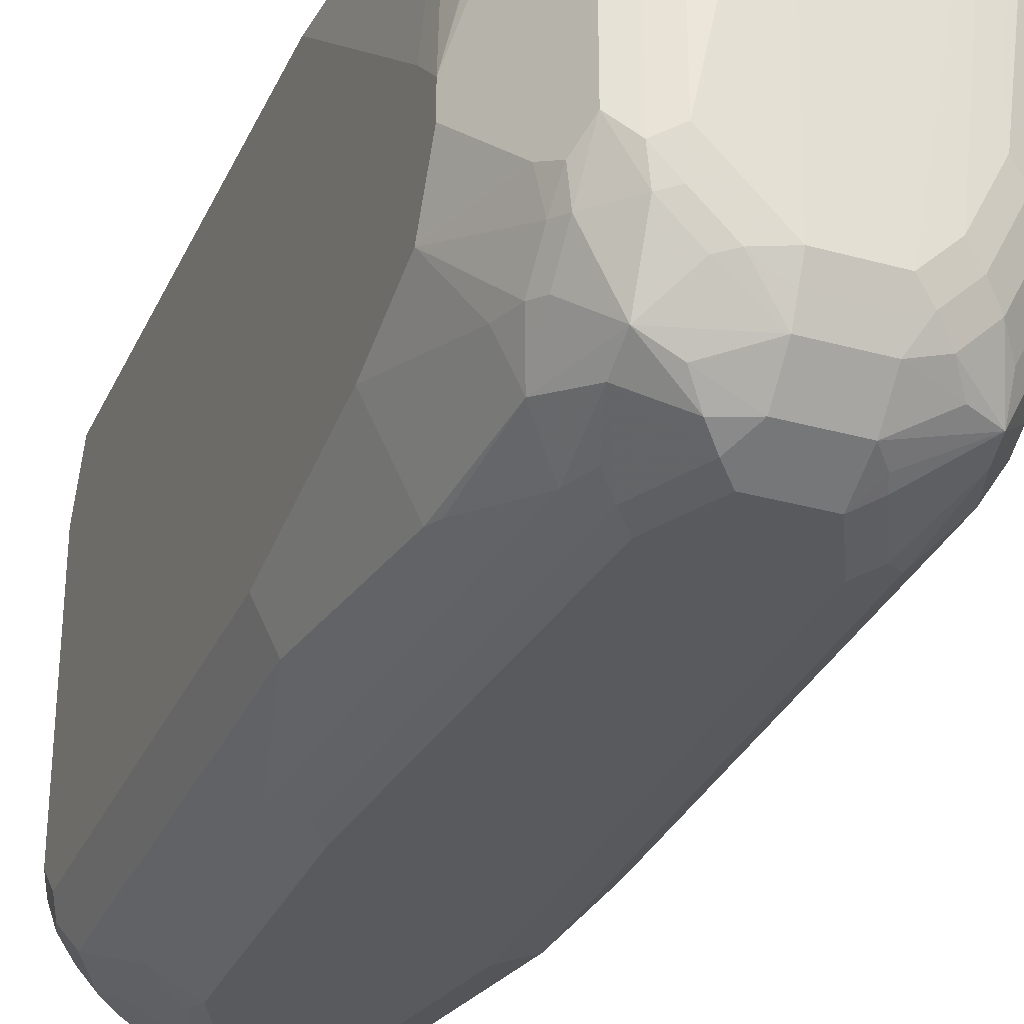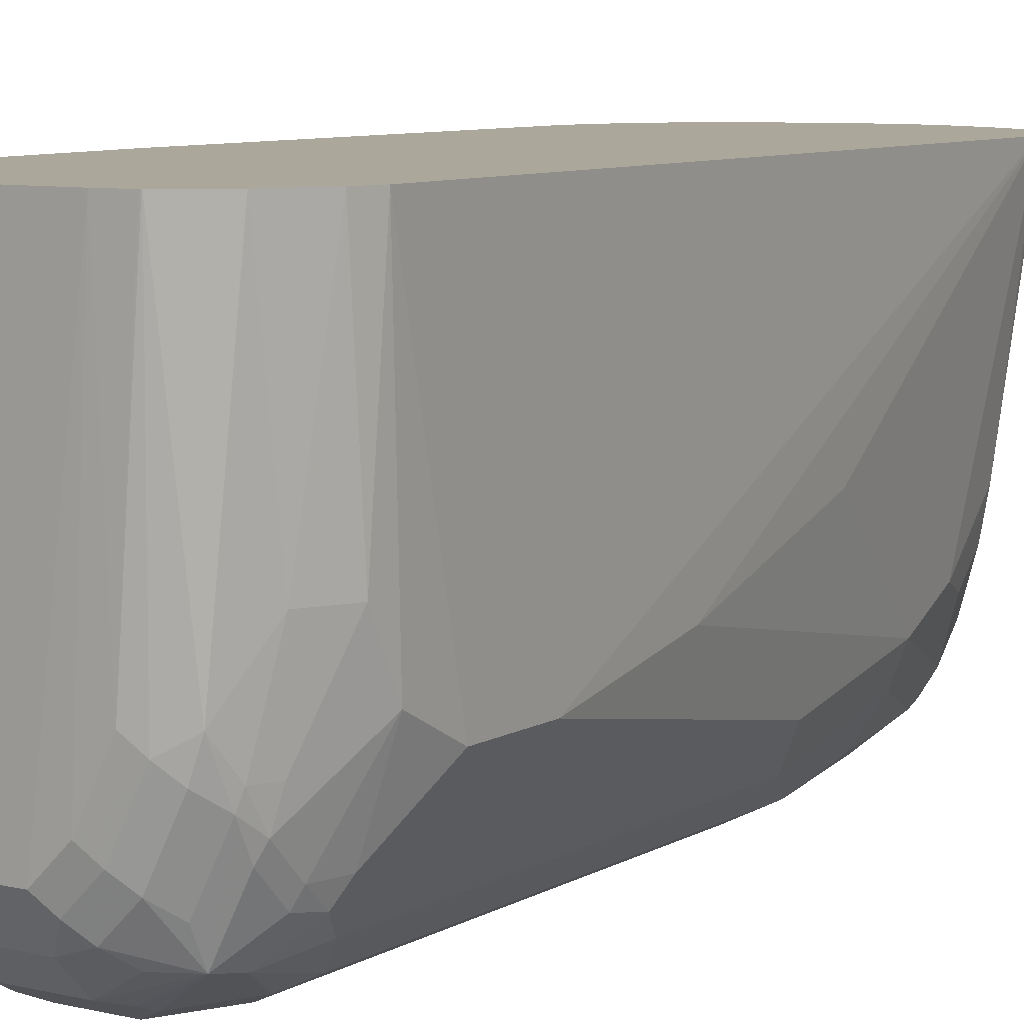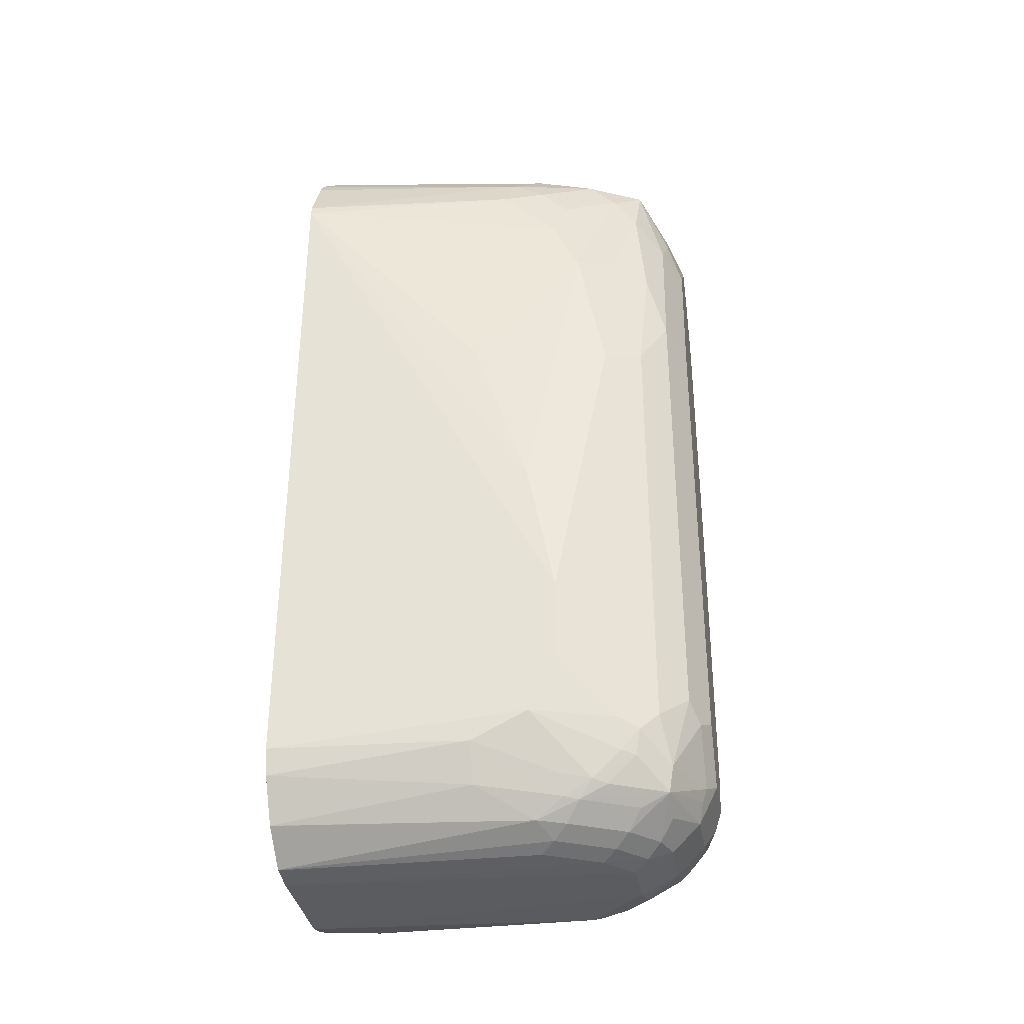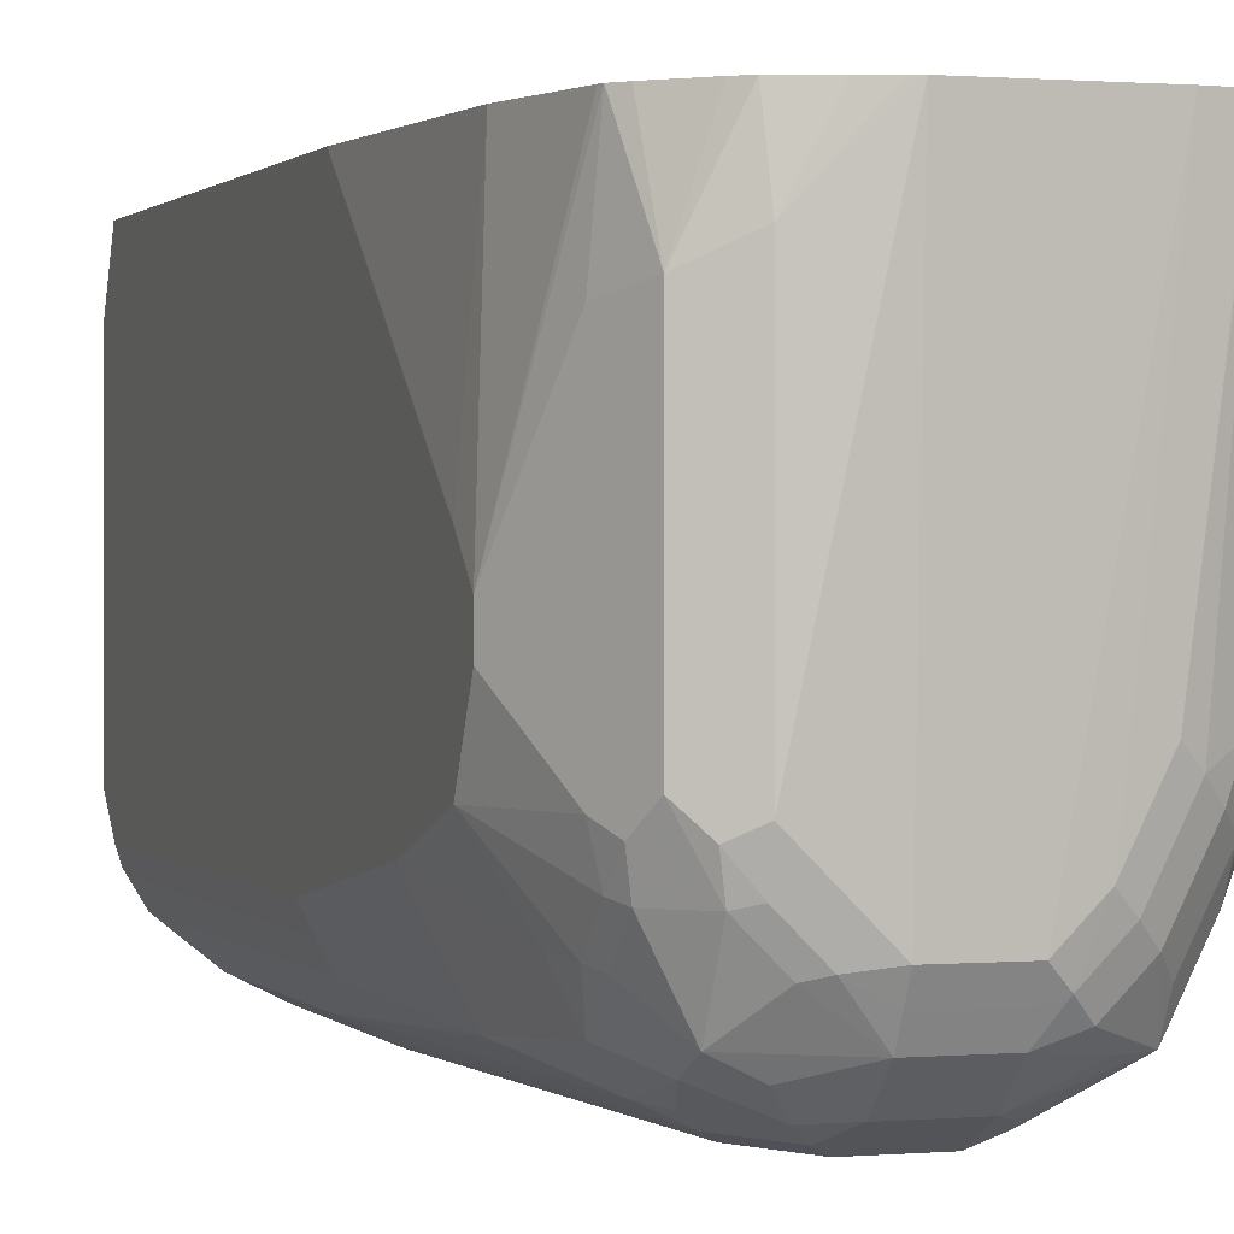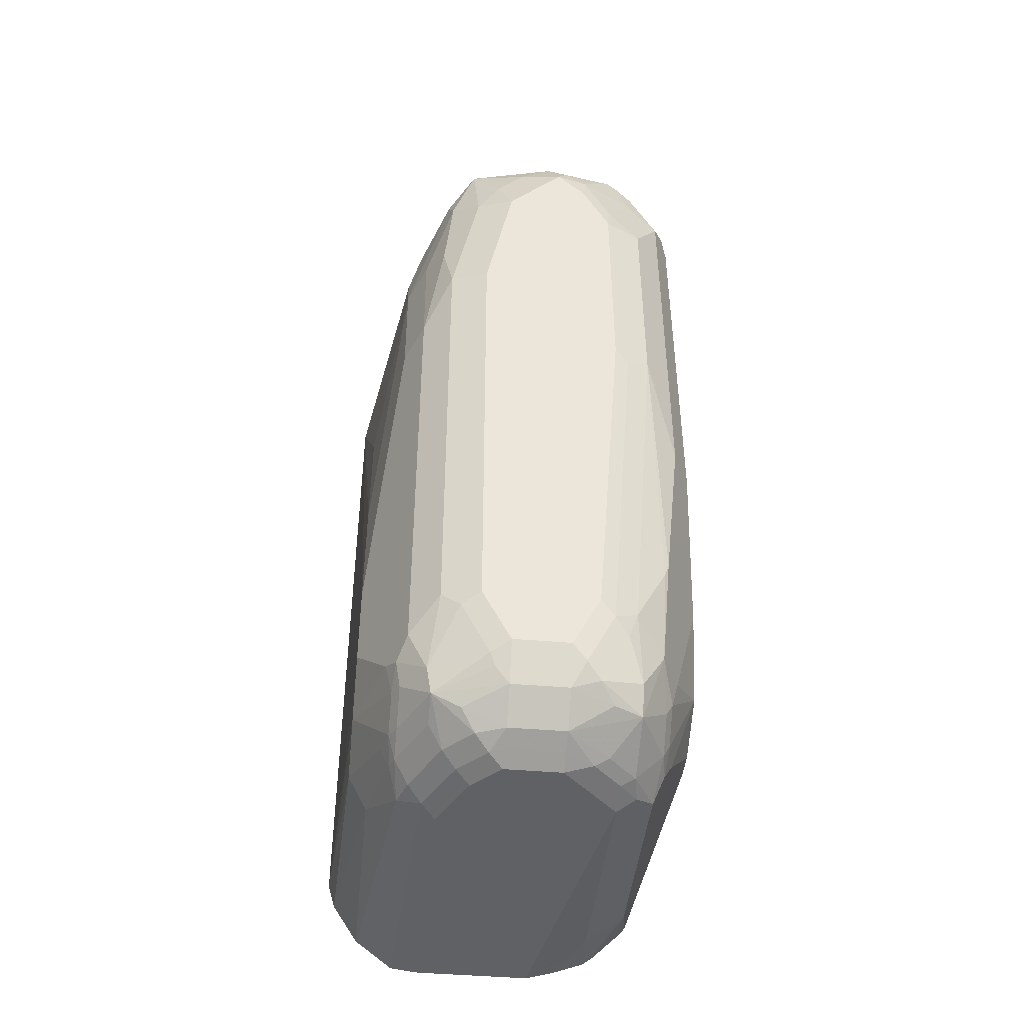
<metadata>
{"format":"obj","ext":"obj","renderer":"f3d","projection":"perspective","resolution":1024,"background":"white","views":[{"elev":-31.7,"azim":158.5,"up":"+Y"},{"elev":8.1,"azim":-146.9,"up":"+Y"},{"elev":-34.6,"azim":-80.7,"up":"+Z"},{"elev":0.8,"azim":161.4,"up":"+Y"},{"elev":-44.7,"azim":-5.7,"up":"+Z"}]}
</metadata>
<code>
v -0.1597 -0.6193 -0.3293
v -0.2396 -0.6193 -0.3293
v -0.1543 -0.6193 -0.3279
v -0.1198 -0.6589 -0.3194
v -0.1198 -0.8186 -0.3194
v -0.1398 -0.8386 -0.3194
v -0.1597 -0.8586 -0.3194
v -0.2587 -0.6193 -0.3269
v -0.1997 -0.8586 -0.3194
v -0.2196 -0.8386 -0.3194
v -0.2396 -0.7987 -0.3194
v -0.1398 -0.6193 -0.3238
v -0.1169 -0.6193 -0.3152
v -0.1065 -0.6656 -0.3128
v -0.1198 -0.8411 -0.3145
v -0.1065 -0.8253 -0.3128
v -0.1398 -0.8611 -0.3145
v -0.1597 -0.8719 -0.3128
v -0.2596 -0.6193 -0.3267
v -0.1997 -0.8719 -0.3128
v -0.2097 -0.8686 -0.3145
v -0.2296 -0.8486 -0.3145
v -0.2496 -0.8087 -0.3145
v -0.1098 -0.6193 -0.3095
v -0.09318 -0.6723 -0.3061
v -0.1098 -0.8436 -0.3095
v -0.09318 -0.812 -0.3061
v -0.1298 -0.8636 -0.3095
v -0.1597 -0.8852 -0.3061
v -0.2599 -0.6193 -0.3266
v -0.1997 -0.8852 -0.3061
v -0.2196 -0.8785 -0.307
v -0.2396 -0.8586 -0.307
v -0.2596 -0.8186 -0.307
v -0.2662 -0.7987 -0.3061
v -0.1001 -0.6193 -0.2998
v -0.08986 -0.6193 -0.2895
v -0.08415 -0.6193 -0.2824
v -0.07987 -0.6789 -0.2795
v -0.08654 -0.6856 -0.2929
v -0.08986 -0.8436 -0.2895
v -0.1098 -0.8835 -0.2895
v -0.08654 -0.8253 -0.2929
v -0.1298 -0.8935 -0.2895
v -0.1597 -0.9052 -0.2862
v -0.2861 -0.6193 -0.306
v -0.2296 -0.8885 -0.2945
v -0.1997 -0.9052 -0.2862
v -0.2496 -0.8885 -0.2845
v -0.2496 -0.8686 -0.2945
v -0.2695 -0.8286 -0.2945
v -0.2729 -0.8186 -0.2929
v -0.2862 -0.7588 -0.2862
v -0.2863 -0.6193 -0.3058
v -0.08324 -0.6193 -0.2795
v -0.05993 -0.7588 -0.2396
v -0.08488 -0.8411 -0.2795
v -0.08986 -0.8636 -0.2695
v -0.09318 -0.8852 -0.2396
v -0.1098 -0.8935 -0.2695
v -0.1398 -0.906 -0.2795
v -0.05993 -0.7787 -0.2396
v -0.07987 -0.8186 -0.2795
v -0.1498 -0.9135 -0.2695
v -0.1997 -0.9185 -0.2595
v -0.2097 -0.9085 -0.2745
v -0.2695 -0.8486 -0.2845
v -0.213 -0.9118 -0.2662
v -0.2529 -0.8919 -0.2662
v -0.2695 -0.8686 -0.2645
v -0.2745 -0.8386 -0.282
v -0.2795 -0.8186 -0.2795
v -0.2995 -0.7588 -0.2595
v -0.3043 -0.6193 -0.2771
v -0.07003 -0.6193 -0.2196
v -0.05993 -0.7388 -0.2196
v -0.05993 -0.8186 -0.2196
v -0.08488 -0.8611 -0.2595
v -0.1132 -0.9052 -0.2196
v -0.07987 -0.8586 -0.2396
v -0.07987 -0.8785 -0.1597
v -0.08654 -0.8919 -0.1597
v -0.08986 -0.8935 -0.1697
v -0.1198 -0.906 -0.2396
v -0.1298 -0.9135 -0.2296
v -0.1597 -0.9185 -0.2595
v -0.2196 -0.9185 -0.2196
v -0.2329 -0.9118 -0.2263
v -0.2729 -0.8719 -0.2462
v -0.2463 -0.9052 -0.2129
v -0.2662 -0.8852 -0.2329
v -0.2745 -0.8586 -0.262
v -0.2995 -0.7987 -0.2396
v -0.3093 -0.6193 -0.2593
v -0.05993 -0.6193 -0.07984
v -0.05993 -0.8386 -0.1597
v -0.09318 -0.9052 0.03989
v -0.06657 -0.8519 -0.1597
v -0.06657 -0.8719 -0.03991
v -0.07323 -0.8852 -0.03991
v -0.1098 -0.9135 0.02994
v -0.1198 -0.9185 0.03989
v -0.1398 -0.9185 -0.2196
v -0.2196 -0.9185 0.1198
v -0.2795 -0.8586 -0.2396
v -0.2463 -0.9052 0.1264
v -0.2995 -0.8186 -0.1996
v -0.2662 -0.8852 0.0865
v -0.3093 -0.6193 0.2399
v -0.05993 -0.6193 0.2395
v -0.05993 -0.8586 -0.03991
v -0.09318 -0.9052 0.1996
v -0.06657 -0.8719 0.2395
v -0.07323 -0.8852 0.2395
v -0.1198 -0.9185 0.1996
v -0.1997 -0.9185 0.2196
v -0.2263 -0.9052 0.2263
v -0.2529 -0.8919 0.173
v -0.2995 -0.8186 -0.1397
v -0.2662 -0.8652 0.1863
v -0.2795 -0.8586 0.07982
v -0.2995 -0.7588 0.07982
v -0.2795 -0.8386 0.1797
v -0.2795 -0.8186 0.2196
v -0.2795 -0.7787 0.2595
v -0.3074 -0.6193 0.2475
v -0.2995 -0.7987 -0.03991
v -0.05998 -0.6193 0.2399
v -0.05993 -0.6589 0.2595
v -0.05993 -0.8586 0.2395
v -0.09736 -0.8935 0.2595
v -0.1173 -0.9135 0.2196
v -0.06491 -0.8686 0.2496
v -0.09318 -0.8852 0.2795
v -0.1373 -0.9135 0.2595
v -0.1398 -0.9185 0.2395
v -0.1797 -0.9185 0.2395
v -0.1764 -0.9152 0.2562
v -0.2097 -0.9085 0.2496
v -0.2296 -0.8885 0.2895
v -0.2463 -0.8852 0.2462
v -0.2496 -0.8686 0.2695
v -0.2695 -0.8286 0.2496
v -0.2762 -0.8153 0.2363
v -0.2762 -0.7954 0.2562
v -0.2695 -0.8087 0.2695
v -0.2662 -0.7854 0.2862
v -0.2875 -0.6193 0.2875
v -0.07243 -0.6193 0.2795
v -0.05993 -0.8386 0.2595
v -0.06657 -0.6589 0.2729
v -0.1048 -0.8885 0.2895
v -0.1132 -0.8919 0.2928
v -0.06491 -0.8486 0.2695
v -0.0724 -0.8586 0.2795
v -0.08488 -0.8686 0.2895
v -0.09736 -0.8785 0.2945
v -0.1348 -0.9085 0.2695
v -0.1531 -0.9118 0.2729
v -0.1597 -0.9185 0.2595
v -0.1897 -0.9085 0.2695
v -0.1664 -0.9052 0.2862
v -0.1864 -0.8852 0.3061
v -0.2097 -0.8686 0.3095
v -0.2496 -0.8486 0.2895
v -0.2429 -0.8819 0.2629
v -0.2463 -0.8053 0.3061
v -0.2695 -0.629 0.3095
v -0.2792 -0.6193 0.2998
v -0.2798 -0.6193 0.2989
v -0.07323 -0.6589 0.2862
v -0.09318 -0.6193 0.3061
v -0.06657 -0.8386 0.2729
v -0.1464 -0.8852 0.3061
v -0.1148 -0.8686 0.3095
v -0.1331 -0.8719 0.3128
v -0.07323 -0.8386 0.2862
v -0.09318 -0.8386 0.3061
v -0.1731 -0.8719 0.3128
v -0.1797 -0.8586 0.3194
v -0.2296 -0.8286 0.3095
v -0.1963 -0.8553 0.3161
v -0.1997 -0.8386 0.3194
v -0.2196 -0.7987 0.3194
v -0.2444 -0.6193 0.3243
v -0.2695 -0.6193 0.3095
v -0.09338 -0.6193 0.3063
v -0.1173 -0.8586 0.3144
v -0.1398 -0.8586 0.3194
v -0.1223 -0.6193 0.3244
v -0.1065 -0.8386 0.3128
v -0.1697 -0.7088 0.3344
v -0.1996 -0.6193 0.3394
v -0.2199 -0.6193 0.3343
v -0.1198 -0.8386 0.3194
v -0.1576 -0.6193 0.3345
v -0.1797 -0.639 0.3394
v -0.1797 -0.6193 0.3394
f 114 133 134
f 113 133 114
f 114 134 131
f 108 121 119
f 115 135 136
f 113 130 133
f 116 137 138
f 116 138 139
f 115 132 135
f 112 132 115
f 109 122 123
f 112 114 131
f 110 128 129
f 109 127 122
f 109 119 127
f 109 125 126
f 109 124 125
f 109 123 124
f 116 139 117
f 108 123 121
f 112 131 132
f 117 139 140
f 129 151 173
f 117 141 118
f 108 120 123
f 130 150 133
f 129 173 154
f 129 154 150
f 129 149 151
f 128 149 129
f 126 147 148
f 125 147 126
f 125 146 147
f 125 145 146
f 124 145 125
f 124 144 145
f 124 143 144
f 123 143 124
f 123 142 143
f 122 127 123
f 120 142 123
f 120 141 142
f 119 123 127
f 119 121 123
f 118 141 120
f 117 140 141
f 108 118 120
f 75 95 76
f 106 117 118
f 87 106 90
f 87 104 106
f 87 90 88
f 85 102 103
f 85 101 102
f 85 97 101
f 82 97 83
f 82 100 97
f 82 99 100
f 81 99 82
f 81 98 99
f 80 96 98
f 79 97 85
f 79 83 97
f 79 85 84
f 77 96 80
f 77 80 78
f 73 94 74
f 73 93 94
f 131 135 132
f 72 93 73
f 89 91 105
f 106 118 108
f 89 105 92
f 90 108 91
f 104 117 106
f 104 116 117
f 99 114 100
f 99 113 114
f 99 130 113
f 99 111 130
f 97 114 112
f 97 100 114
f 97 102 101
f 97 115 102
f 97 112 115
f 96 99 98
f 96 111 99
f 94 119 109
f 94 107 119
f 93 107 94
f 93 105 107
f 92 105 93
f 91 119 107
f 91 108 119
f 91 107 105
f 90 106 108
f 131 134 152
f 190 195 191
f 131 153 135
f 172 187 178
f 171 178 177
f 171 172 178
f 168 185 186
f 168 186 169
f 167 185 168
f 167 184 185
f 167 181 184
f 165 181 167
f 175 178 188
f 164 184 181
f 164 182 183
f 164 180 182
f 164 181 165
f 163 180 164
f 163 179 180
f 163 176 179
f 163 174 176
f 162 174 163
f 160 162 161
f 164 183 184
f 175 188 176
f 176 188 189
f 176 189 180
f 71 93 72
f 196 198 197
f 195 196 197
f 193 197 198
f 192 197 193
f 192 195 197
f 190 196 195
f 189 195 192
f 188 195 189
f 188 191 195
f 184 194 185
f 184 193 194
f 183 193 184
f 183 192 193
f 180 192 183
f 180 189 192
f 180 183 182
f 178 191 188
f 178 190 191
f 178 187 190
f 176 180 179
f 159 162 160
f 157 178 175
f 156 178 157
f 156 177 178
f 140 161 162
f 140 166 141
f 140 142 166
f 140 165 142
f 140 164 165
f 140 163 164
f 140 162 163
f 139 161 140
f 138 161 139
f 138 160 161
f 137 160 138
f 135 153 158
f 135 160 136
f 135 159 160
f 135 158 159
f 134 157 152
f 134 156 157
f 133 156 134
f 133 155 156
f 133 154 155
f 133 150 154
f 141 166 142
f 131 152 153
f 142 165 146
f 143 146 145
f 155 177 156
f 154 177 155
f 154 173 177
f 153 176 174
f 153 175 176
f 153 157 175
f 153 159 158
f 153 162 159
f 153 174 162
f 152 157 153
f 151 177 173
f 151 171 177
f 149 172 171
f 149 171 151
f 147 170 148
f 147 169 170
f 147 168 169
f 147 167 168
f 147 165 167
f 146 165 147
f 143 145 144
f 142 146 143
f 71 92 93
f 59 80 98
f 70 89 92
f 16 27 26
f 15 28 17
f 15 26 28
f 15 16 26
f 14 27 16
f 14 25 27
f 13 25 14
f 13 24 25
f 11 23 19
f 17 28 29
f 10 23 11
f 10 21 22
f 9 20 21
f 8 11 19
f 7 20 9
f 7 18 20
f 7 17 18
f 6 17 7
f 5 16 15
f 5 17 6
f 10 22 23
f 17 29 18
f 18 29 31
f 18 31 20
f 28 42 29
f 27 43 41
f 26 42 28
f 26 41 42
f 26 27 41
f 25 43 27
f 25 40 43
f 25 39 40
f 25 38 39
f 25 37 38
f 25 36 37
f 24 36 25
f 23 35 30
f 23 34 35
f 22 34 23
f 22 33 34
f 21 33 22
f 21 32 33
f 21 31 32
f 20 31 21
f 19 23 30
f 5 15 17
f 29 42 44
f 4 16 5
f 4 13 14
f 1 190 187
f 1 196 190
f 1 198 196
f 1 193 198
f 1 194 193
f 1 185 194
f 1 186 185
f 1 169 186
f 1 170 169
f 1 187 172
f 1 148 170
f 1 109 126
f 1 94 109
f 1 74 94
f 1 54 74
f 1 46 54
f 1 30 46
f 1 19 30
f 1 8 19
f 1 2 8
f 1 126 148
f 1 172 149
f 1 149 128
f 1 128 110
f 4 12 13
f 3 12 4
f 2 11 8
f 2 10 11
f 2 9 10
f 1 9 2
f 1 7 9
f 1 6 7
f 1 5 6
f 1 4 5
f 1 3 4
f 1 12 3
f 1 13 12
f 1 24 13
f 1 36 24
f 1 37 36
f 1 38 37
f 1 55 38
f 1 75 55
f 1 95 75
f 1 110 95
f 4 14 16
f 29 44 45
f 9 21 10
f 29 48 31
f 59 83 79
f 59 82 83
f 59 81 82
f 59 98 81
f 70 92 71
f 59 78 80
f 59 79 60
f 58 78 59
f 57 77 78
f 57 63 77
f 56 77 62
f 56 96 77
f 56 111 96
f 56 130 111
f 56 150 130
f 56 129 150
f 56 110 129
f 56 95 110
f 56 76 95
f 56 75 76
f 55 75 56
f 60 79 84
f 53 74 54
f 60 84 85
f 60 64 61
f 69 91 89
f 69 90 91
f 69 88 90
f 68 88 69
f 67 70 71
f 65 88 68
f 65 87 88
f 65 104 87
f 29 45 48
f 65 137 116
f 65 160 137
f 65 136 160
f 65 115 136
f 65 102 115
f 65 103 102
f 65 86 103
f 65 68 66
f 64 103 86
f 64 85 103
f 64 86 65
f 62 77 63
f 60 85 64
f 53 73 74
f 65 116 104
f 52 72 73
f 41 78 58
f 41 57 78
f 41 43 57
f 40 62 43
f 40 56 62
f 39 56 40
f 38 56 39
f 38 55 56
f 35 54 46
f 35 53 54
f 35 52 53
f 35 51 52
f 34 51 35
f 33 51 34
f 33 50 51
f 33 49 50
f 32 47 49
f 31 48 47
f 31 47 32
f 30 35 46
f 52 73 53
f 41 58 42
f 42 58 59
f 32 49 33
f 42 60 61
f 42 59 60
f 51 71 52
f 51 67 71
f 52 71 72
f 49 89 70
f 49 69 89
f 49 68 69
f 49 66 68
f 49 51 50
f 49 67 51
f 49 70 67
f 48 65 66
f 48 66 49
f 43 62 63
f 44 61 45
f 45 61 64
f 43 63 57
f 45 64 48
f 47 48 49
f 48 64 65
f 42 61 44

</code>
